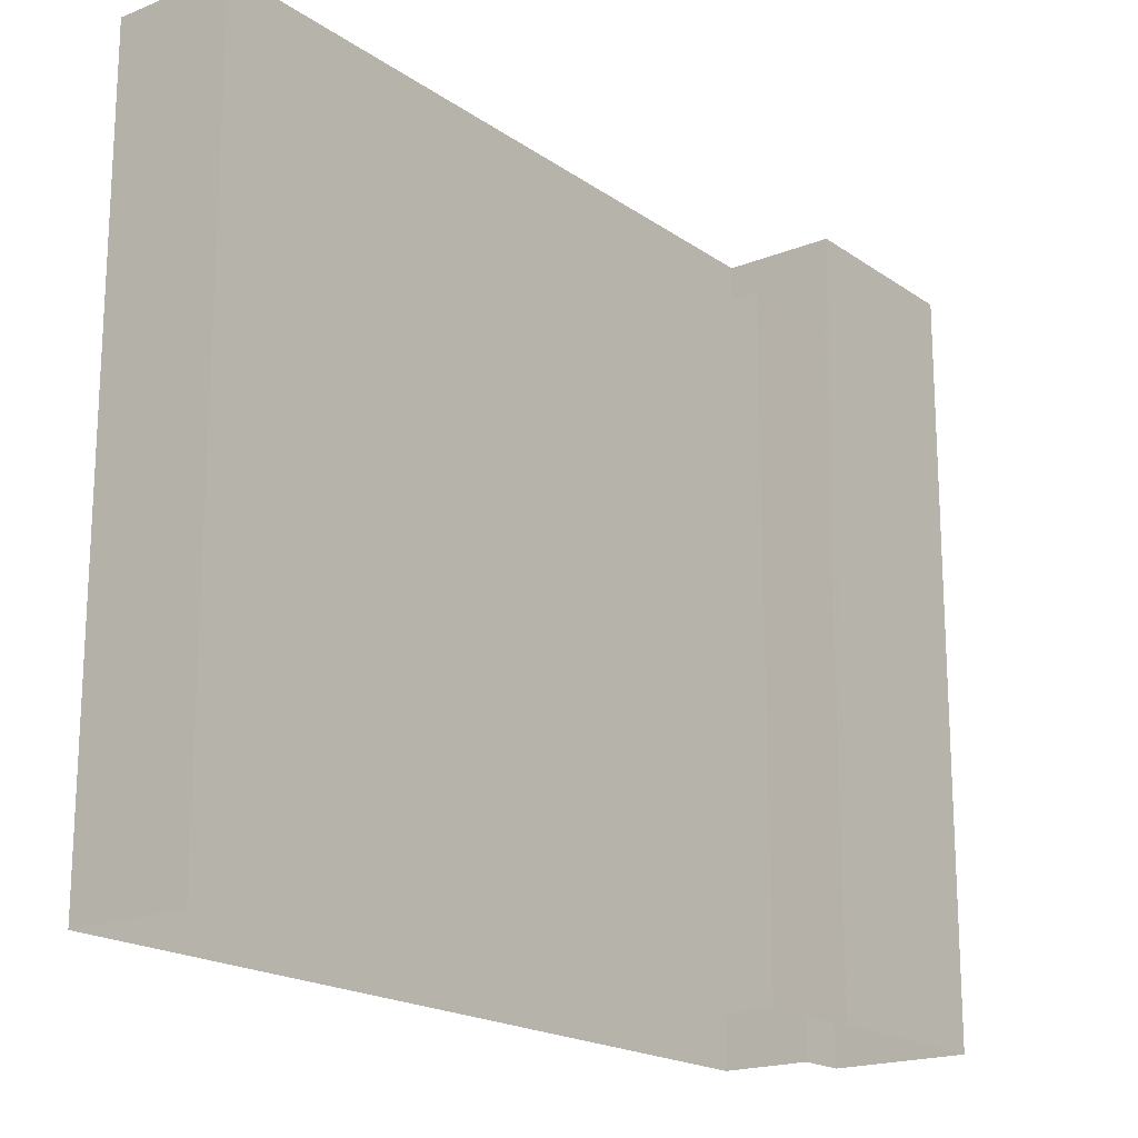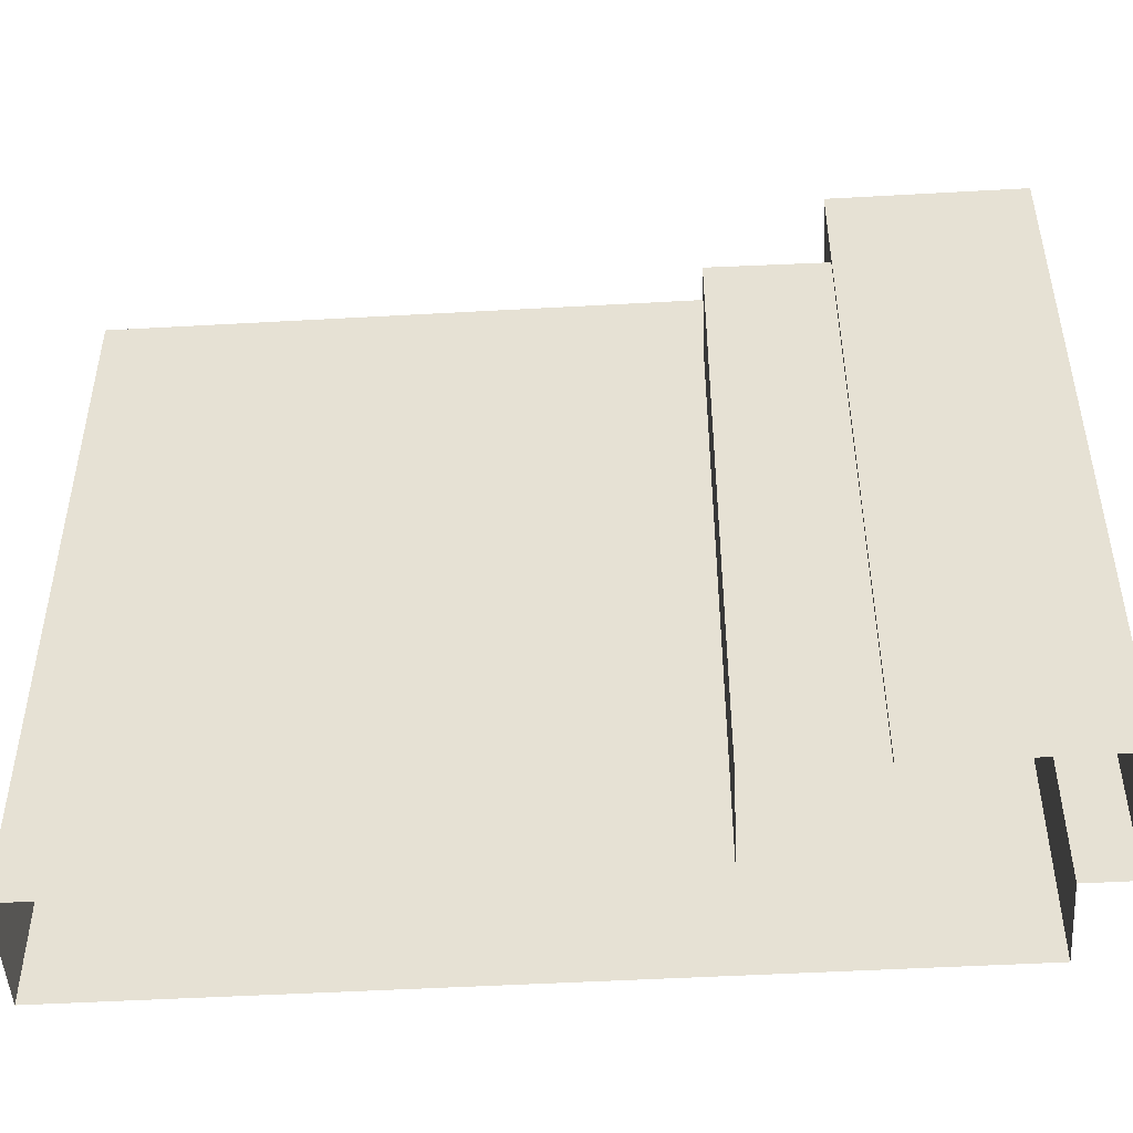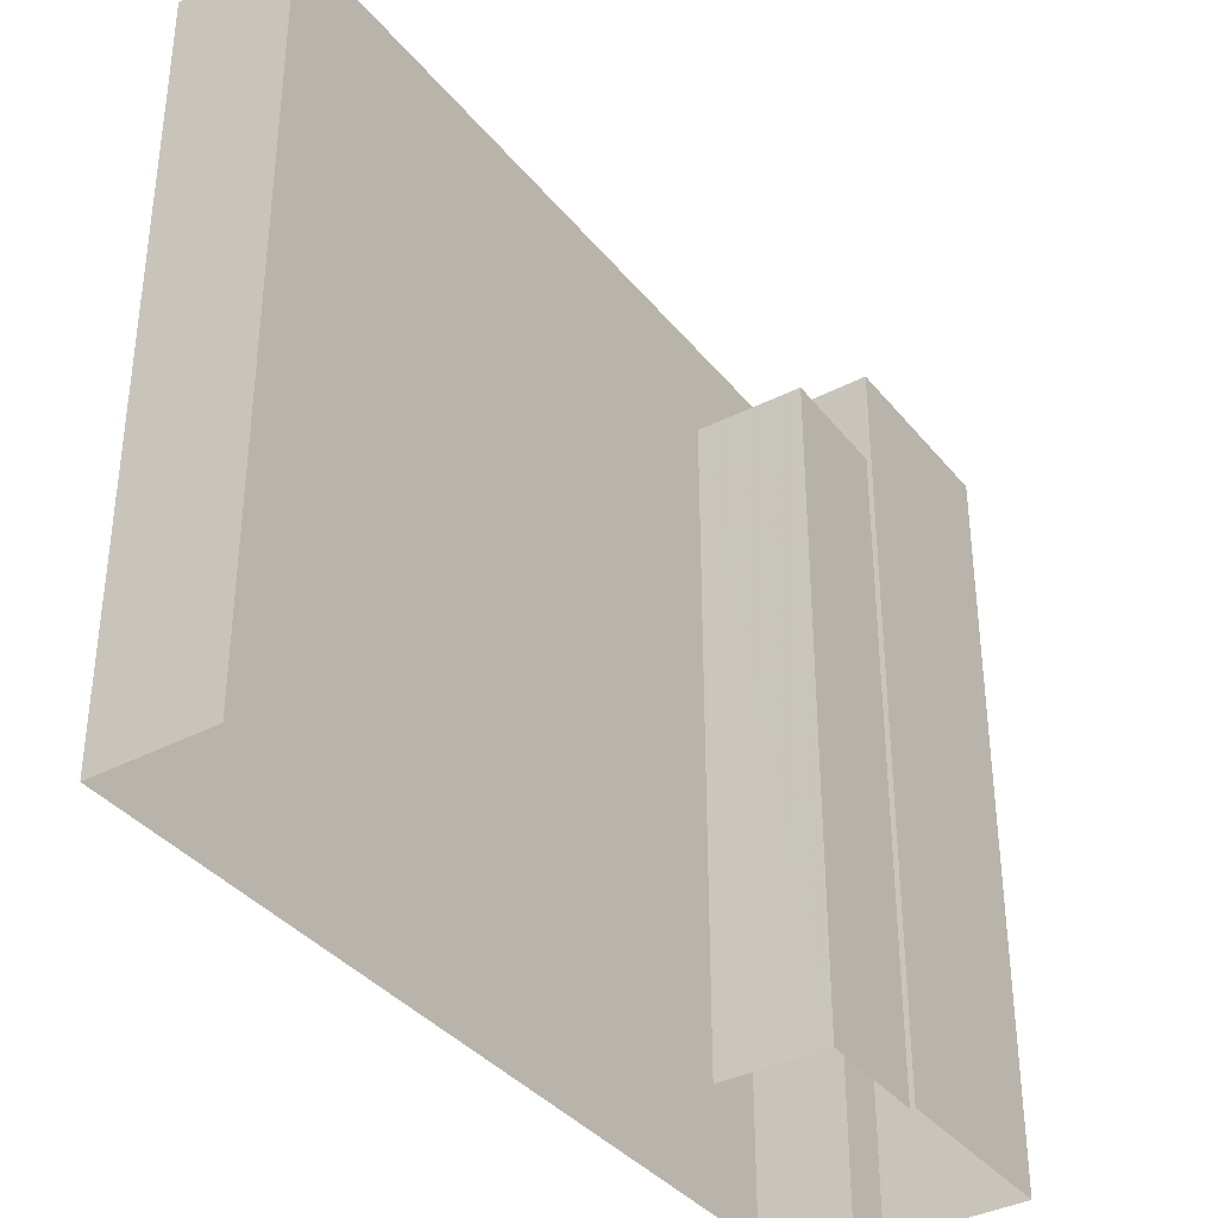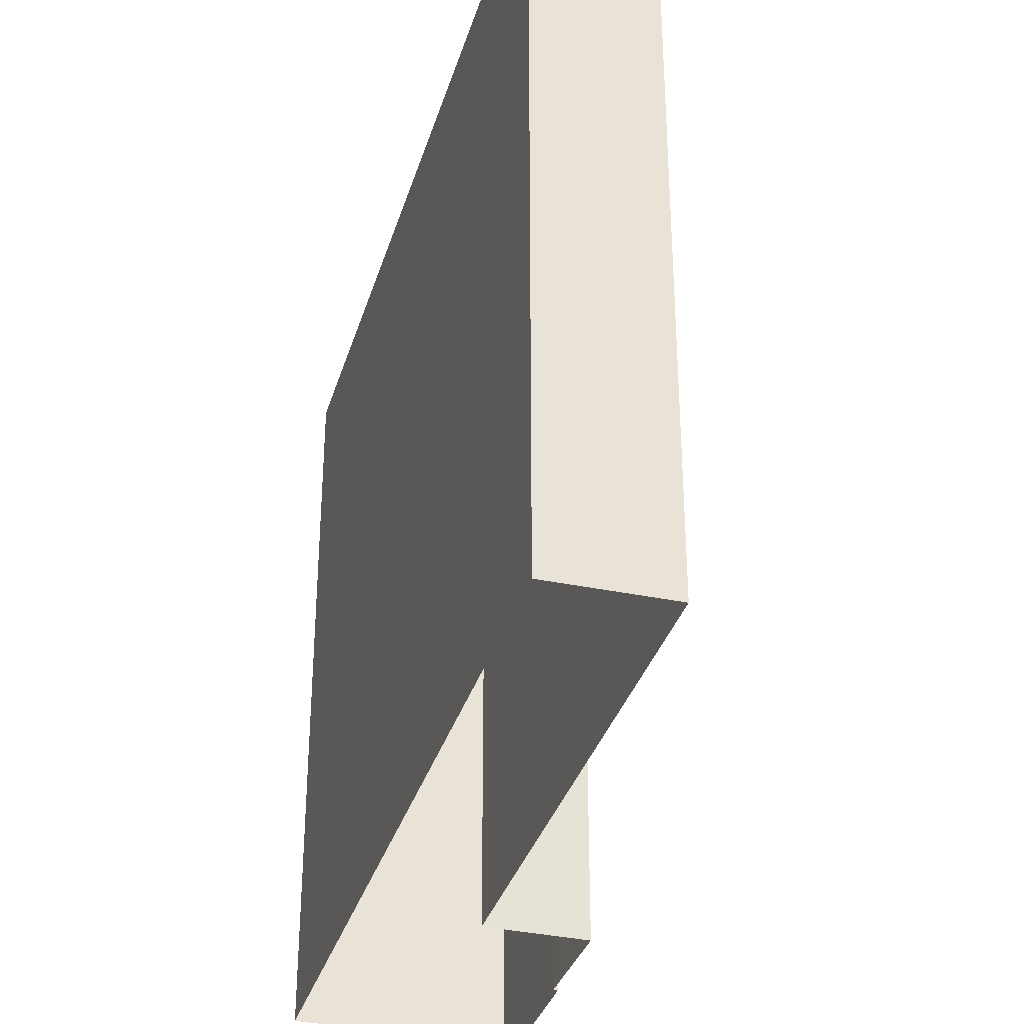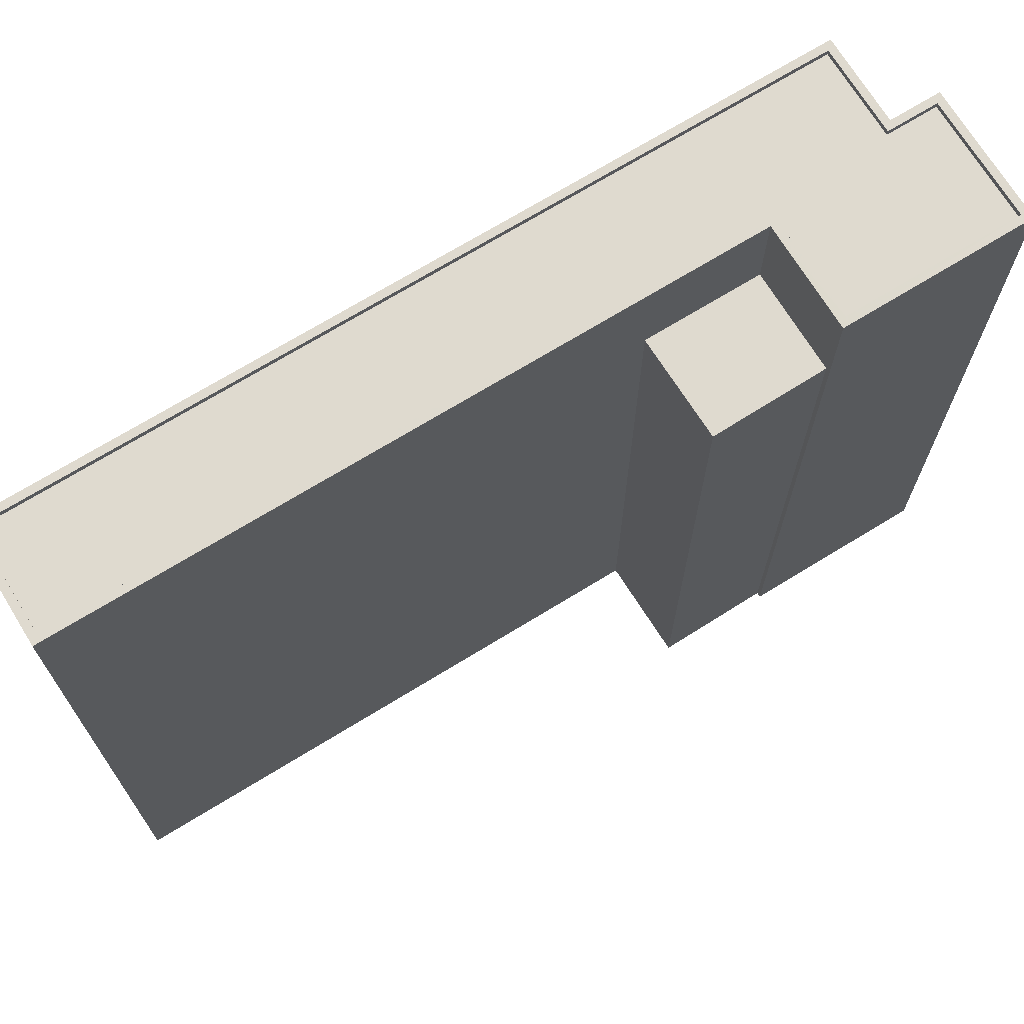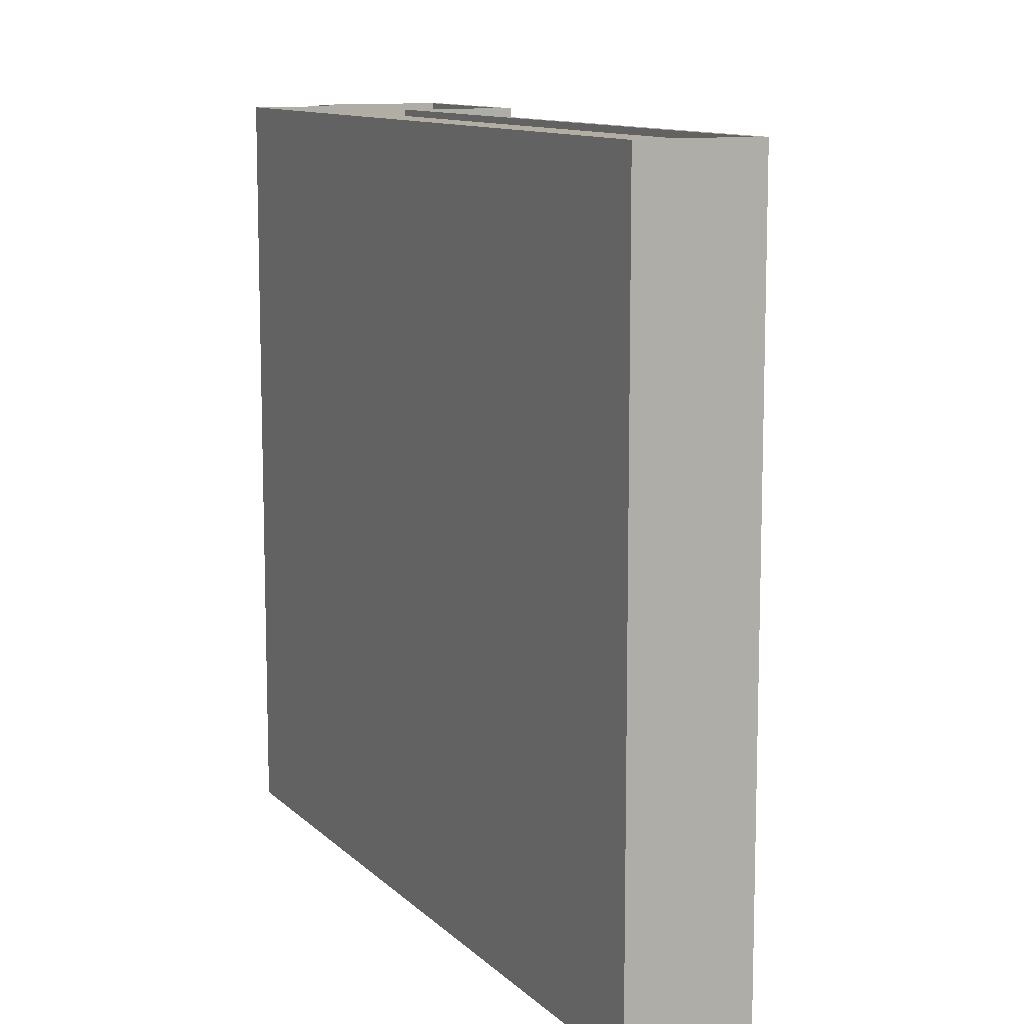
<metadata>
{"format":"obj","ext":"obj","renderer":"f3d","projection":"perspective","resolution":1024,"background":"white","views":[{"elev":-18.8,"azim":8.4,"up":"+Z"},{"elev":-49.1,"azim":64.4,"up":"+Z"},{"elev":-37.0,"azim":4.8,"up":"+Z"},{"elev":-34.3,"azim":-45.0,"up":"+Z"},{"elev":70.9,"azim":29.3,"up":"+Z"},{"elev":10.9,"azim":-54.5,"up":"+Z"}]}
</metadata>
<code>
v -1.175e+04 -3.421e+04 37.8
v -1.174e+04 -3.418e+04 37.8
v -1.174e+04 -3.419e+04 37.8
v -1.175e+04 -3.421e+04 37.8
v -1.173e+04 -3.418e+04 37.8
v -1.173e+04 -3.418e+04 37.8
v -1.173e+04 -3.418e+04 37.8
v -1.174e+04 -3.419e+04 37.8
v -1.173e+04 -3.419e+04 37.8
v -1.173e+04 -3.419e+04 37.8
v -1.173e+04 -3.418e+04 66.64
v -1.173e+04 -3.418e+04 66.64
v -1.173e+04 -3.418e+04 66.64
v -1.173e+04 -3.419e+04 66.64
v -1.174e+04 -3.418e+04 66.64
v -1.174e+04 -3.418e+04 66.64
v -1.175e+04 -3.421e+04 66.64
v -1.175e+04 -3.421e+04 66.64
v -1.175e+04 -3.421e+04 66.89
v -1.174e+04 -3.418e+04 66.89
v -1.174e+04 -3.418e+04 66.89
v -1.173e+04 -3.419e+04 66.89
v -1.175e+04 -3.421e+04 66.89
v -1.173e+04 -3.419e+04 66.89
v -1.175e+04 -3.421e+04 66.89
v -1.175e+04 -3.421e+04 66.89
v -1.174e+04 -3.418e+04 66.89
v -1.174e+04 -3.418e+04 66.89
v -1.173e+04 -3.418e+04 66.89
v -1.173e+04 -3.418e+04 66.89
v -1.173e+04 -3.418e+04 66.89
v -1.173e+04 -3.418e+04 66.89
v -1.173e+04 -3.418e+04 66.89
v -1.173e+04 -3.418e+04 66.89
v -1.174e+04 -3.418e+04 63.12
v -1.174e+04 -3.419e+04 63.12
v -1.173e+04 -3.419e+04 63.12
v -1.174e+04 -3.419e+04 63.12
f 1 2 3
f 4 1 3
f 5 6 7
f 3 2 5
f 8 3 9
f 9 7 10
f 9 5 7
f 3 5 9
f 11 12 13
f 14 11 13
f 13 15 16
f 16 15 17
f 16 17 18
f 14 13 16
f 19 20 21
f 21 20 22
f 19 23 20
f 22 20 24
f 23 25 26
f 27 26 28
f 23 19 25
f 29 30 24
f 31 32 33
f 27 28 33
f 32 30 29
f 24 30 22
f 28 26 25
f 33 28 34
f 32 31 30
f 34 31 33
f 35 36 37
f 35 38 36
f 28 15 13
f 34 28 13
f 34 13 12
f 31 34 12
f 31 12 11
f 30 31 11
f 22 11 14
f 22 30 11
f 21 14 16
f 21 22 14
f 21 16 18
f 19 21 18
f 25 18 17
f 25 19 18
f 28 17 15
f 28 25 17
f 33 6 5
f 33 32 6
f 32 7 6
f 32 29 7
f 24 10 7
f 29 24 7
f 20 37 24
f 24 37 10
f 20 35 37
f 10 37 9
f 35 20 38
f 3 38 4
f 4 38 23
f 38 20 23
f 26 1 4
f 23 26 4
f 26 2 1
f 26 27 2
f 27 5 2
f 27 33 5
f 9 36 8
f 9 37 36
f 38 8 36
f 38 3 8

</code>
